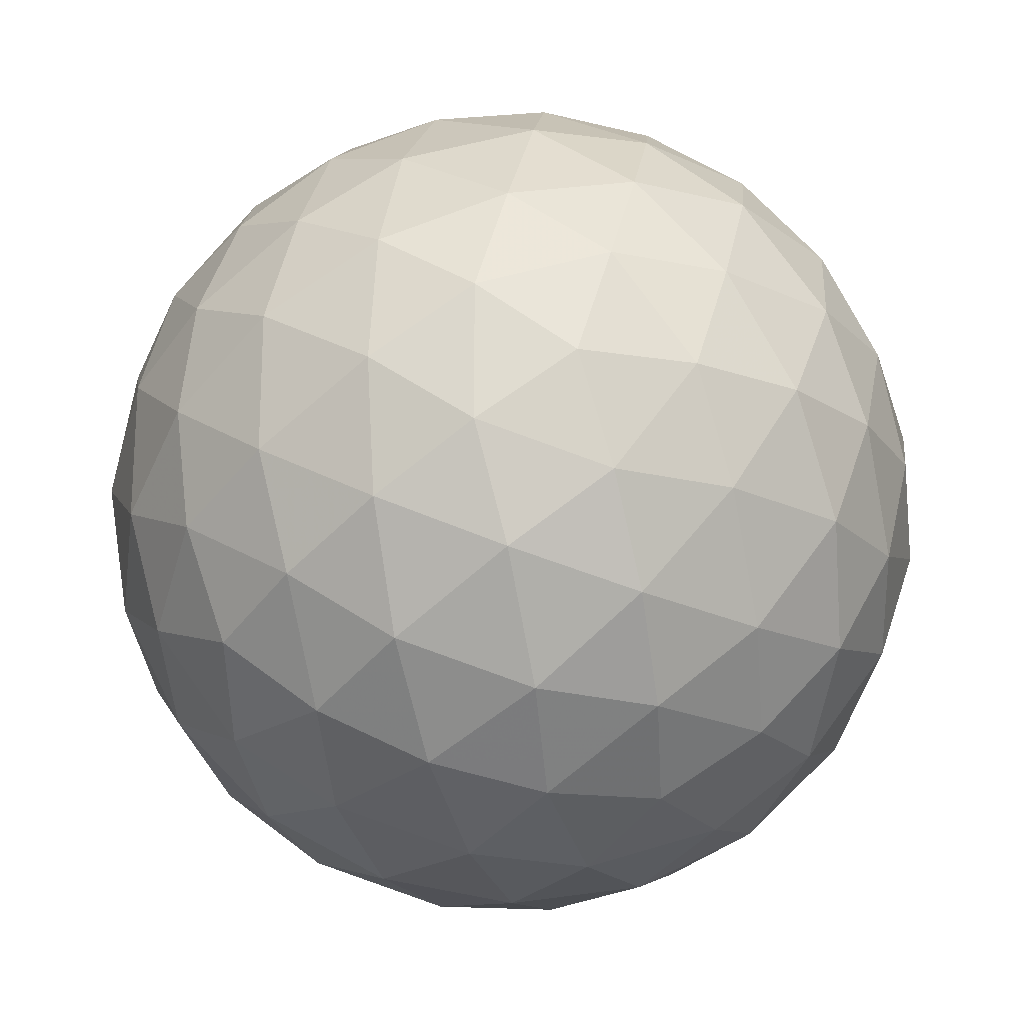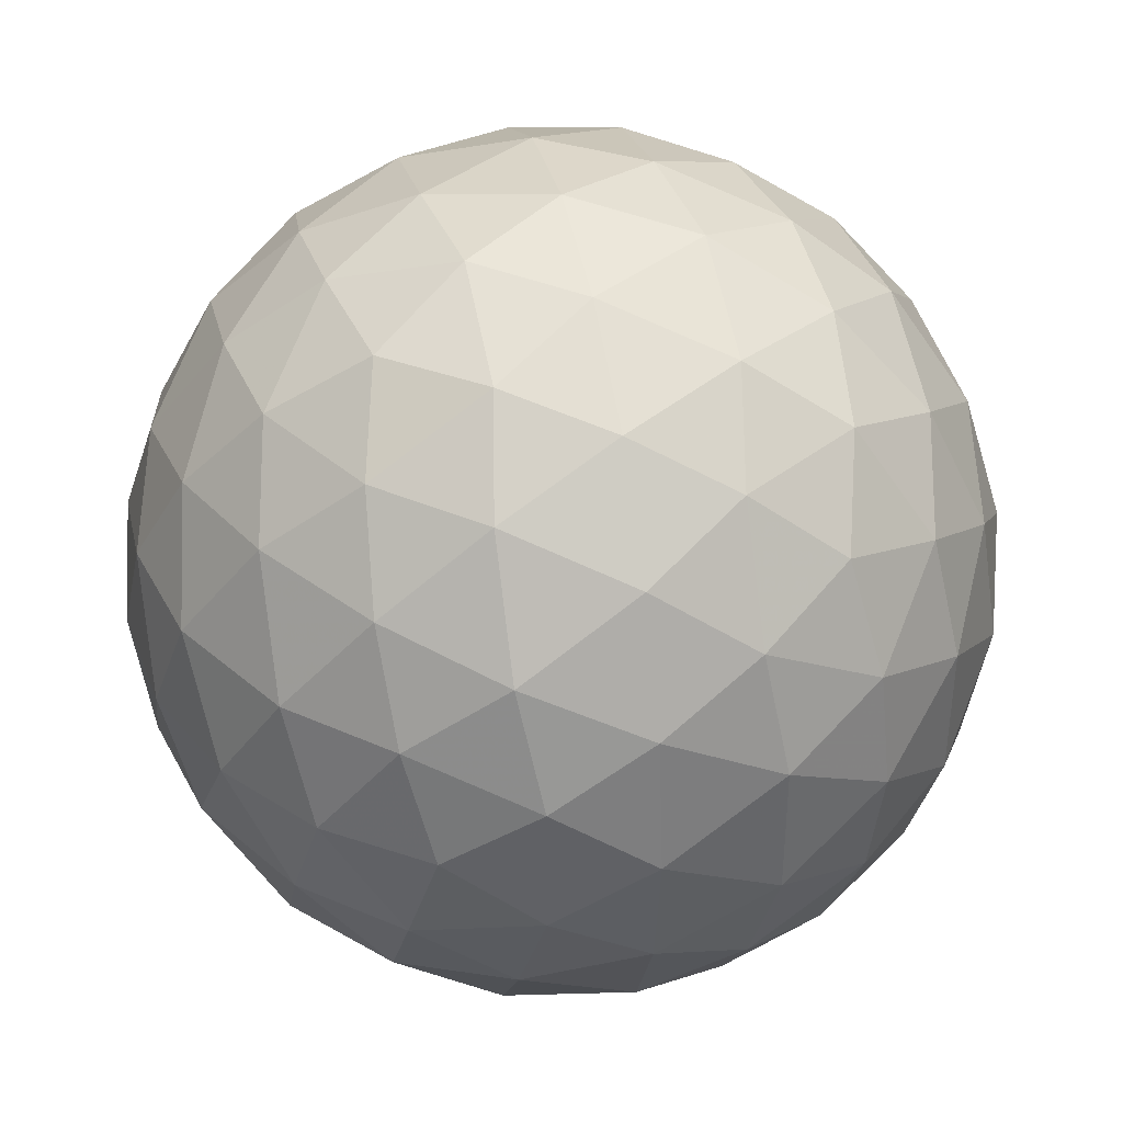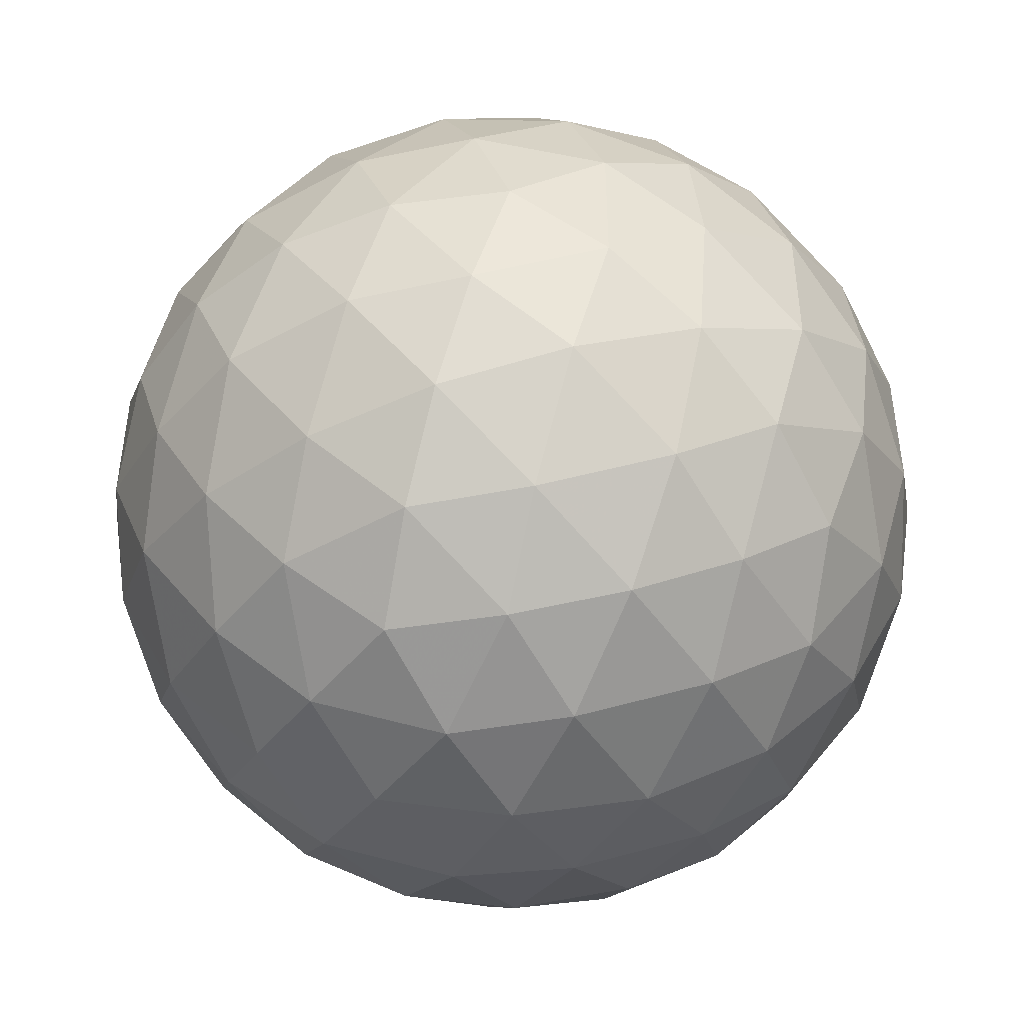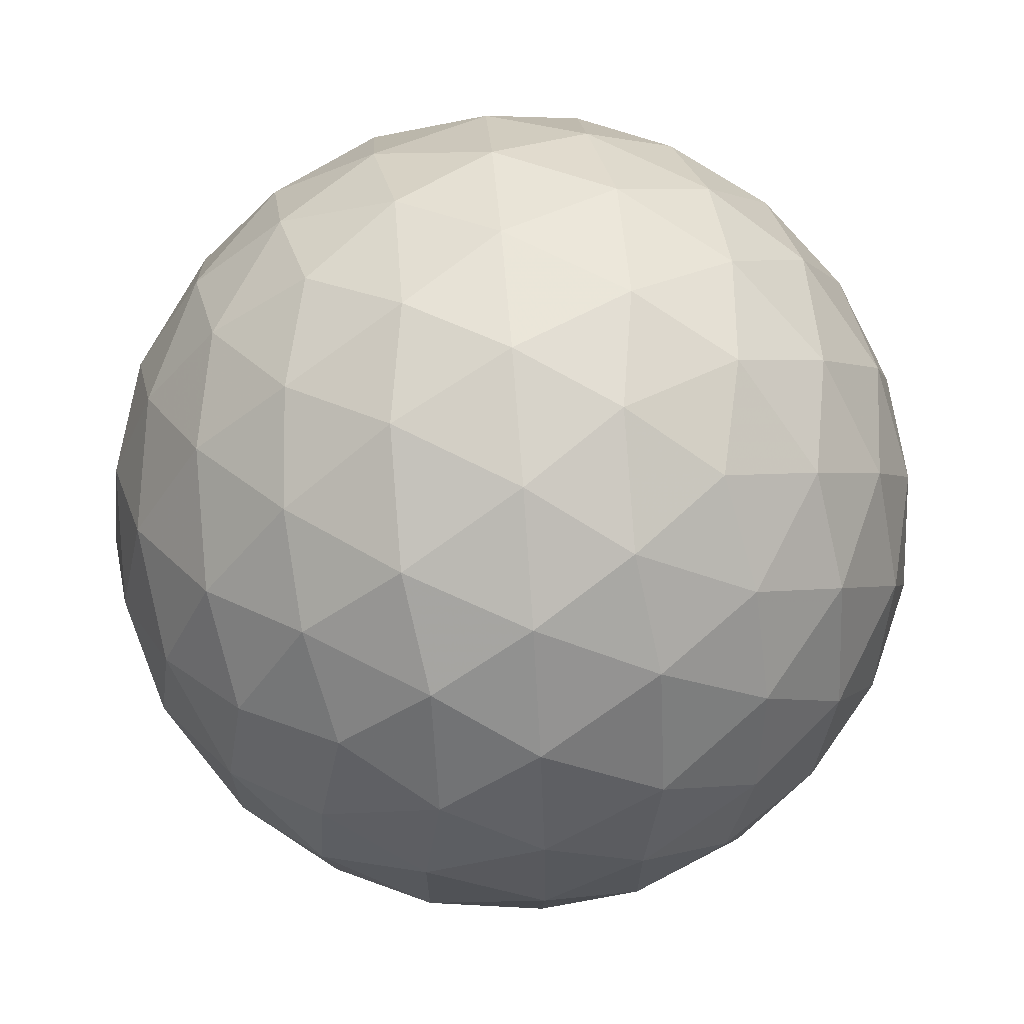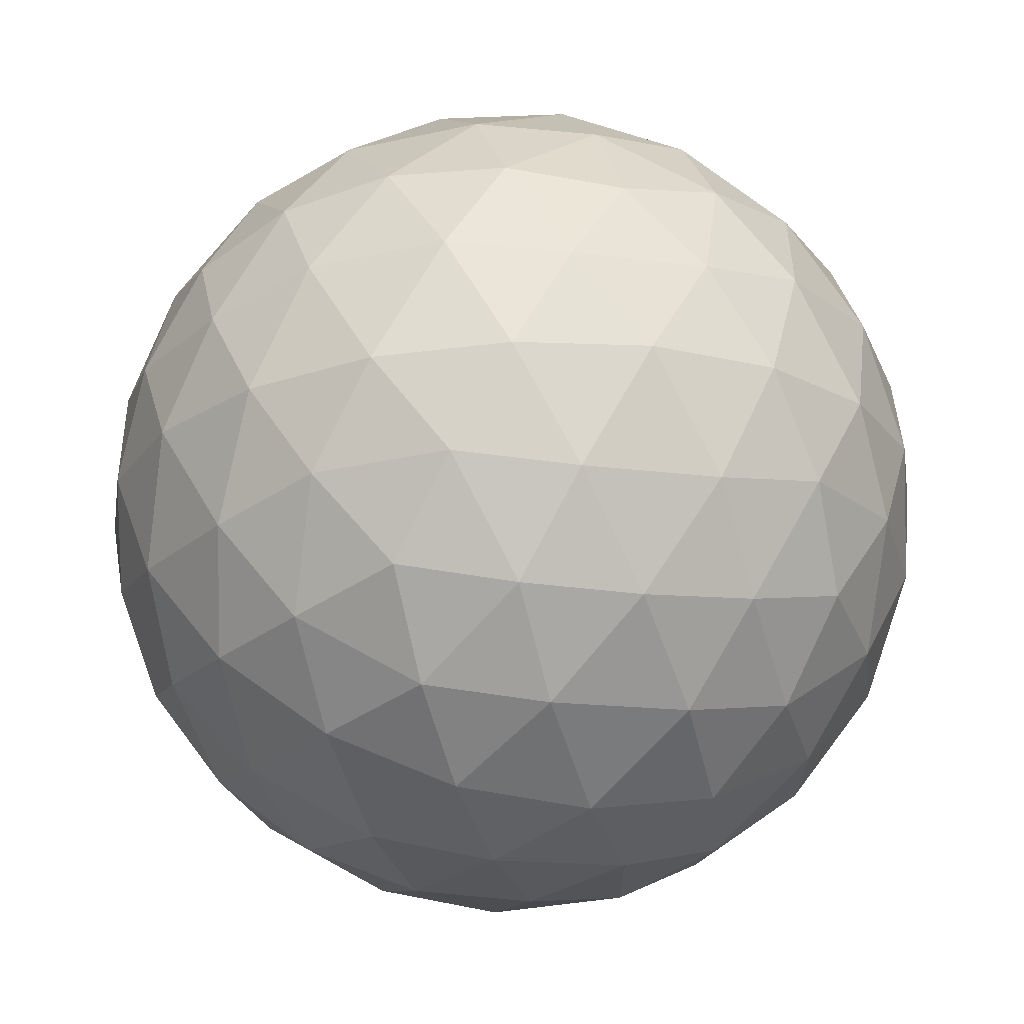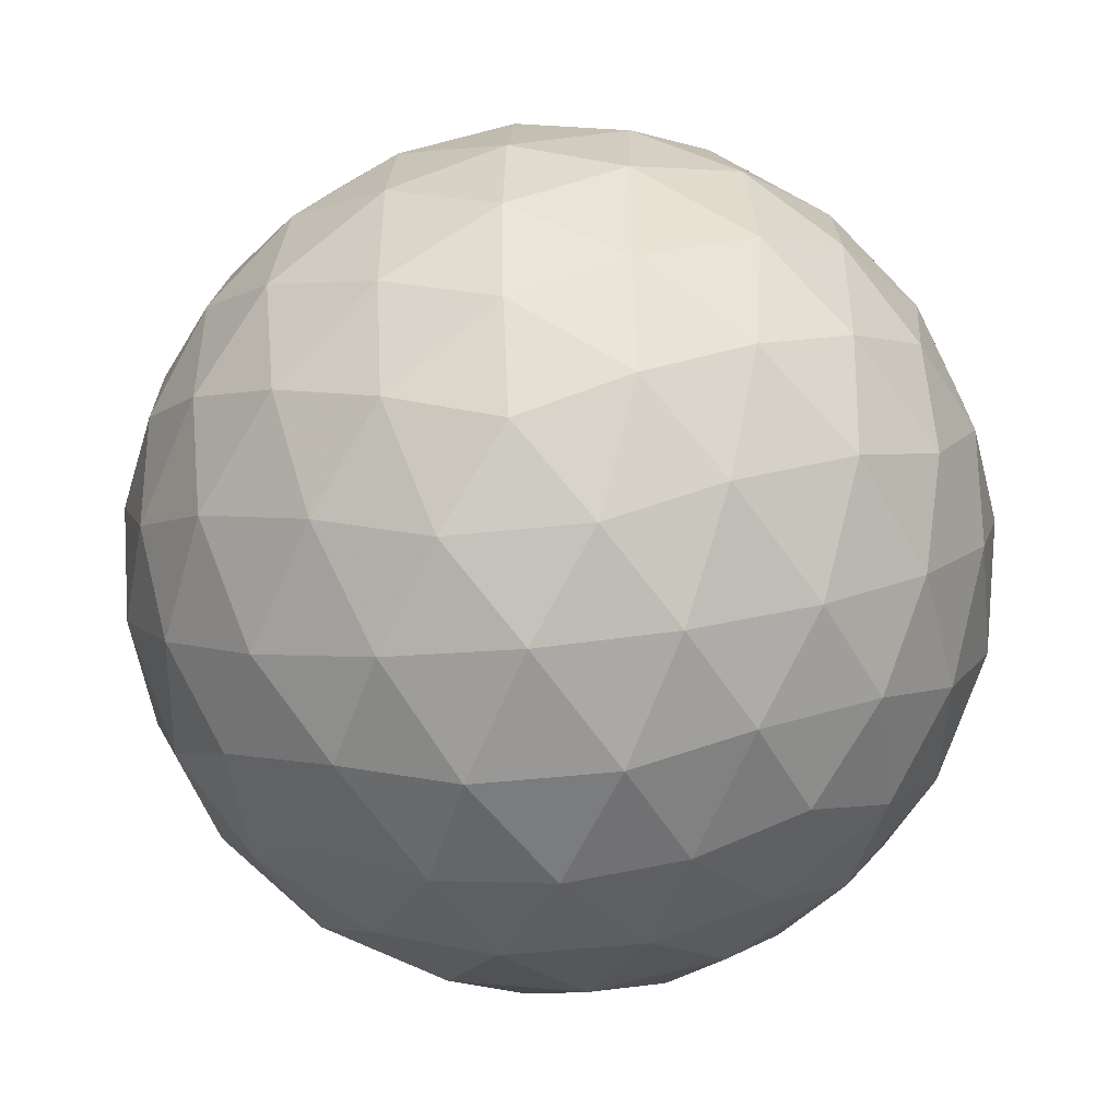
<metadata>
{"format":"obj","ext":"obj","renderer":"f3d","projection":"perspective","resolution":1024,"background":"white","views":[{"elev":-21.0,"azim":-129.9,"up":"+Z"},{"elev":40.1,"azim":-133.6,"up":"+Y"},{"elev":-46.8,"azim":32.0,"up":"+Y"},{"elev":69.0,"azim":-62.8,"up":"+Y"},{"elev":68.3,"azim":-60.8,"up":"+Z"},{"elev":-48.3,"azim":6.8,"up":"+Z"}]}
</metadata>
<code>
v 44.72 30.14 -0.6368
v 44.41 29.25 -0.678
v 43.86 30.14 -1.019
v 43.98 28.42 -0.4937
v 43.47 29.24 -0.9817
v 42.92 30.14 -1.15
v 43.47 27.73 -0.09785
v 42.92 28.34 -0.6368
v 42.92 27.22 0.4795
v 42.36 27.73 -0.09785
v 41.85 28.42 -0.4937
v 42.36 29.24 -0.9817
v 41.98 30.14 -1.019
v 41.43 29.25 -0.678
v 41.11 30.14 -0.6368
v 42.92 33.06 0.4795
v 43.47 32.55 -0.09785
v 42.36 32.55 -0.09785
v 43.98 31.86 -0.4937
v 42.92 31.95 -0.6368
v 41.85 31.86 -0.4937
v 44.41 31.04 -0.678
v 43.47 31.05 -0.9817
v 42.36 31.05 -0.9817
v 41.43 31.04 -0.678
v 39.99 31.95 2.286
v 40.5 32.53 1.734
v 39.95 31.63 1.393
v 41.2 32.92 1.224
v 40.55 32.16 0.8244
v 40.14 31.2 0.5679
v 42.02 33.11 0.795
v 41.46 32.51 0.2663
v 40.9 31.6 -0.07864
v 40.53 30.69 -0.1262
v 39.99 28.34 2.286
v 39.61 29.2 2.286
v 39.95 28.65 1.393
v 39.48 30.14 2.286
v 39.65 29.58 1.383
v 40.14 29.08 0.5679
v 39.61 31.08 2.286
v 39.65 30.7 1.383
v 39.99 30.14 0.4795
v 40.53 29.59 -0.1262
v 42.02 27.18 0.795
v 41.2 27.36 1.224
v 41.46 27.78 0.2663
v 40.5 27.76 1.734
v 40.55 28.12 0.8244
v 40.9 28.68 -0.07864
v 42.92 27.22 4.092
v 43.47 27.73 4.669
v 42.36 27.73 4.669
v 43.98 28.42 5.065
v 42.92 28.34 5.208
v 41.85 28.42 5.065
v 44.41 29.25 5.249
v 43.47 29.24 5.553
v 44.72 30.14 5.208
v 43.86 30.14 5.59
v 42.92 30.14 5.721
v 42.36 29.24 5.553
v 41.43 29.25 5.249
v 41.98 30.14 5.59
v 41.11 30.14 5.208
v 40.5 27.76 2.837
v 39.95 28.65 3.178
v 41.2 27.36 3.347
v 40.55 28.12 3.747
v 40.14 29.08 4.003
v 42.02 27.18 3.776
v 41.46 27.78 4.305
v 40.9 28.68 4.65
v 40.53 29.59 4.697
v 39.95 31.63 3.178
v 39.65 30.7 3.189
v 40.14 31.2 4.003
v 39.65 29.58 3.189
v 39.99 30.14 4.092
v 40.53 30.69 4.697
v 42.92 33.06 4.092
v 42.02 33.11 3.776
v 42.36 32.55 4.669
v 41.2 32.92 3.347
v 41.46 32.51 4.305
v 41.85 31.86 5.065
v 40.5 32.53 2.837
v 40.55 32.16 3.747
v 40.9 31.6 4.65
v 41.43 31.04 5.249
v 44.41 31.04 5.249
v 43.98 31.86 5.065
v 43.47 31.05 5.553
v 43.47 32.55 4.669
v 42.92 31.95 5.208
v 42.36 31.05 5.553
v 43.81 33.11 3.776
v 44.38 32.51 4.305
v 44.63 32.92 3.347
v 44.94 31.6 4.65
v 45.3 30.69 4.697
v 45.7 31.2 4.003
v 45.28 32.16 3.747
v 45.33 32.53 2.837
v 45.88 31.63 3.178
v 45.84 31.95 2.286
v 42.92 33.45 1.347
v 43.81 33.11 0.795
v 42.92 33.58 2.286
v 43.82 33.41 1.727
v 44.63 32.92 1.224
v 42.92 33.45 3.224
v 43.82 33.41 2.844
v 44.72 33.06 2.286
v 45.33 32.53 1.734
v 45.3 30.69 -0.1262
v 44.94 31.6 -0.07864
v 45.7 31.2 0.5679
v 44.38 32.51 0.2663
v 45.28 32.16 0.8244
v 45.88 31.63 1.393
v 45.84 28.34 2.286
v 45.88 28.65 1.393
v 46.22 29.2 2.286
v 45.7 29.08 0.5679
v 46.18 29.58 1.383
v 46.35 30.14 2.286
v 45.3 29.59 -0.1262
v 45.84 30.14 0.4795
v 46.18 30.7 1.383
v 46.22 31.08 2.286
v 45.3 29.59 4.697
v 45.7 29.08 4.003
v 45.84 30.14 4.092
v 45.88 28.65 3.178
v 46.18 29.58 3.189
v 46.18 30.7 3.189
v 42.01 33.41 2.844
v 42.01 33.41 1.727
v 41.11 33.06 2.286
v 42.92 26.84 1.347
v 42.92 26.71 2.286
v 42.01 26.87 1.727
v 42.92 26.84 3.224
v 42.01 26.87 2.844
v 41.11 27.22 2.286
v 45.33 27.76 2.837
v 45.28 28.12 3.747
v 44.63 27.36 3.347
v 44.94 28.68 4.65
v 44.38 27.78 4.305
v 43.81 27.18 3.776
v 43.81 27.18 0.795
v 44.63 27.36 1.224
v 43.82 26.87 1.727
v 45.33 27.76 1.734
v 44.72 27.22 2.286
v 43.82 26.87 2.844
v 44.94 28.68 -0.07864
v 45.28 28.12 0.8244
v 44.38 27.78 0.2663
f 1 2 3
f 2 4 5
f 2 5 3
f 3 5 6
f 4 7 8
f 7 9 10
f 7 10 8
f 8 10 11
f 4 8 5
f 8 11 12
f 8 12 5
f 5 12 6
f 6 12 13
f 12 11 14
f 12 14 13
f 13 14 15
f 16 17 18
f 17 19 20
f 17 20 18
f 18 20 21
f 19 22 23
f 22 1 3
f 22 3 23
f 23 3 6
f 19 23 20
f 23 6 24
f 23 24 20
f 20 24 21
f 21 24 25
f 24 6 13
f 24 13 25
f 25 13 15
f 26 27 28
f 27 29 30
f 27 30 28
f 28 30 31
f 29 32 33
f 32 16 18
f 32 18 33
f 33 18 21
f 29 33 30
f 33 21 34
f 33 34 30
f 30 34 31
f 31 34 35
f 34 21 25
f 34 25 35
f 35 25 15
f 36 37 38
f 37 39 40
f 37 40 38
f 38 40 41
f 39 42 43
f 42 26 28
f 42 28 43
f 43 28 31
f 39 43 40
f 43 31 44
f 43 44 40
f 40 44 41
f 41 44 45
f 44 31 35
f 44 35 45
f 45 35 15
f 9 46 10
f 46 47 48
f 46 48 10
f 10 48 11
f 47 49 50
f 49 36 38
f 49 38 50
f 50 38 41
f 47 50 48
f 50 41 51
f 50 51 48
f 48 51 11
f 11 51 14
f 51 41 45
f 51 45 14
f 14 45 15
f 52 53 54
f 53 55 56
f 53 56 54
f 54 56 57
f 55 58 59
f 58 60 61
f 58 61 59
f 59 61 62
f 55 59 56
f 59 62 63
f 59 63 56
f 56 63 57
f 57 63 64
f 63 62 65
f 63 65 64
f 64 65 66
f 36 67 68
f 67 69 70
f 67 70 68
f 68 70 71
f 69 72 73
f 72 52 54
f 72 54 73
f 73 54 57
f 69 73 70
f 73 57 74
f 73 74 70
f 70 74 71
f 71 74 75
f 74 57 64
f 74 64 75
f 75 64 66
f 26 42 76
f 42 39 77
f 42 77 76
f 76 77 78
f 39 37 79
f 37 36 68
f 37 68 79
f 79 68 71
f 39 79 77
f 79 71 80
f 79 80 77
f 77 80 78
f 78 80 81
f 80 71 75
f 80 75 81
f 81 75 66
f 82 83 84
f 83 85 86
f 83 86 84
f 84 86 87
f 85 88 89
f 88 26 76
f 88 76 89
f 89 76 78
f 85 89 86
f 89 78 90
f 89 90 86
f 86 90 87
f 87 90 91
f 90 78 81
f 90 81 91
f 91 81 66
f 60 92 61
f 92 93 94
f 92 94 61
f 61 94 62
f 93 95 96
f 95 82 84
f 95 84 96
f 96 84 87
f 93 96 94
f 96 87 97
f 96 97 94
f 94 97 62
f 62 97 65
f 97 87 91
f 97 91 65
f 65 91 66
f 82 95 98
f 95 93 99
f 95 99 98
f 98 99 100
f 93 92 101
f 92 60 102
f 92 102 101
f 101 102 103
f 93 101 99
f 101 103 104
f 101 104 99
f 99 104 100
f 100 104 105
f 104 103 106
f 104 106 105
f 105 106 107
f 16 108 109
f 108 110 111
f 108 111 109
f 109 111 112
f 110 113 114
f 113 82 98
f 113 98 114
f 114 98 100
f 110 114 111
f 114 100 115
f 114 115 111
f 111 115 112
f 112 115 116
f 115 100 105
f 115 105 116
f 116 105 107
f 1 22 117
f 22 19 118
f 22 118 117
f 117 118 119
f 19 17 120
f 17 16 109
f 17 109 120
f 120 109 112
f 19 120 118
f 120 112 121
f 120 121 118
f 118 121 119
f 119 121 122
f 121 112 116
f 121 116 122
f 122 116 107
f 123 124 125
f 124 126 127
f 124 127 125
f 125 127 128
f 126 129 130
f 129 1 117
f 129 117 130
f 130 117 119
f 126 130 127
f 130 119 131
f 130 131 127
f 127 131 128
f 128 131 132
f 131 119 122
f 131 122 132
f 132 122 107
f 60 133 102
f 133 134 135
f 133 135 102
f 102 135 103
f 134 136 137
f 136 123 125
f 136 125 137
f 137 125 128
f 134 137 135
f 137 128 138
f 137 138 135
f 135 138 103
f 103 138 106
f 138 128 132
f 138 132 106
f 106 132 107
f 82 113 83
f 113 110 139
f 113 139 83
f 83 139 85
f 110 108 140
f 108 16 32
f 108 32 140
f 140 32 29
f 110 140 139
f 140 29 141
f 140 141 139
f 139 141 85
f 85 141 88
f 141 29 27
f 141 27 88
f 88 27 26
f 9 142 46
f 142 143 144
f 142 144 46
f 46 144 47
f 143 145 146
f 145 52 72
f 145 72 146
f 146 72 69
f 143 146 144
f 146 69 147
f 146 147 144
f 144 147 47
f 47 147 49
f 147 69 67
f 147 67 49
f 49 67 36
f 123 136 148
f 136 134 149
f 136 149 148
f 148 149 150
f 134 133 151
f 133 60 58
f 133 58 151
f 151 58 55
f 134 151 149
f 151 55 152
f 151 152 149
f 149 152 150
f 150 152 153
f 152 55 53
f 152 53 153
f 153 53 52
f 9 154 142
f 154 155 156
f 154 156 142
f 142 156 143
f 155 157 158
f 157 123 148
f 157 148 158
f 158 148 150
f 155 158 156
f 158 150 159
f 158 159 156
f 156 159 143
f 143 159 145
f 159 150 153
f 159 153 145
f 145 153 52
f 1 129 2
f 129 126 160
f 129 160 2
f 2 160 4
f 126 124 161
f 124 123 157
f 124 157 161
f 161 157 155
f 126 161 160
f 161 155 162
f 161 162 160
f 160 162 4
f 4 162 7
f 162 155 154
f 162 154 7
f 7 154 9

</code>
